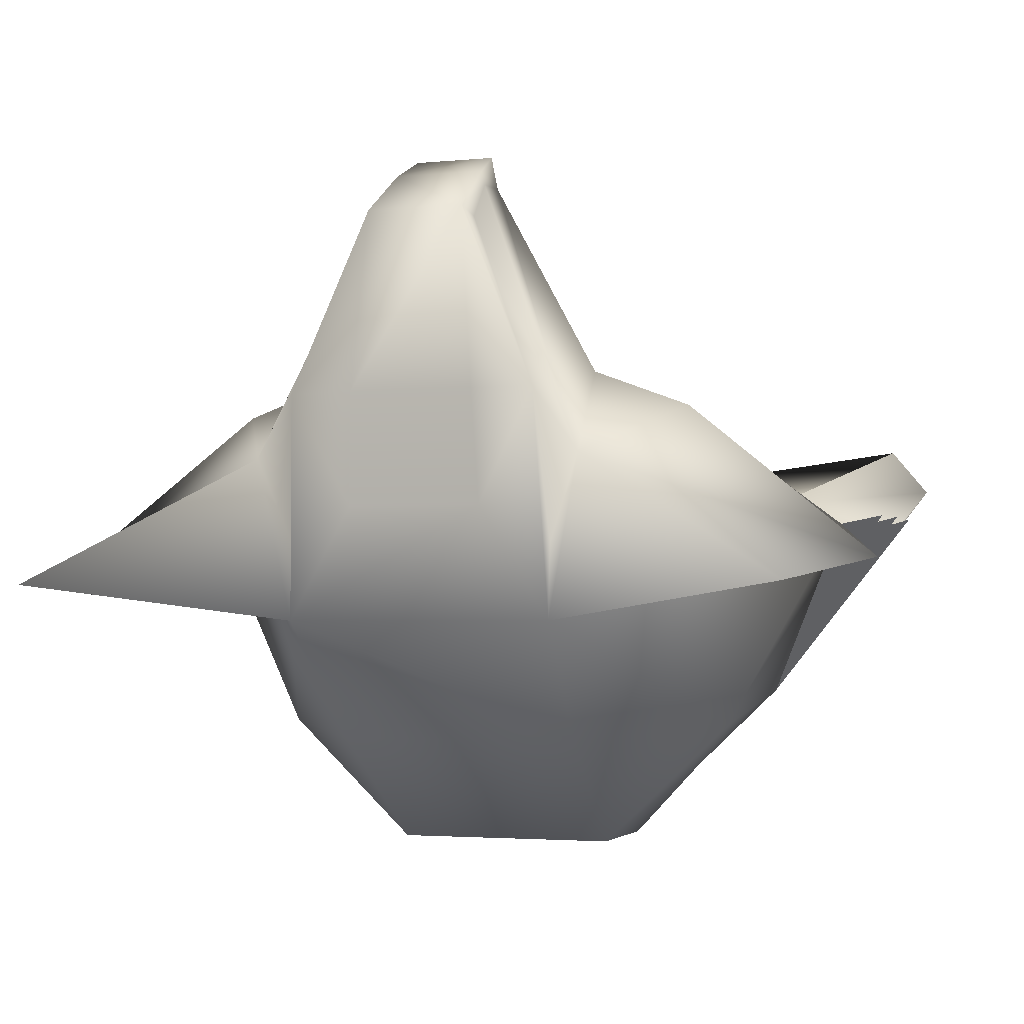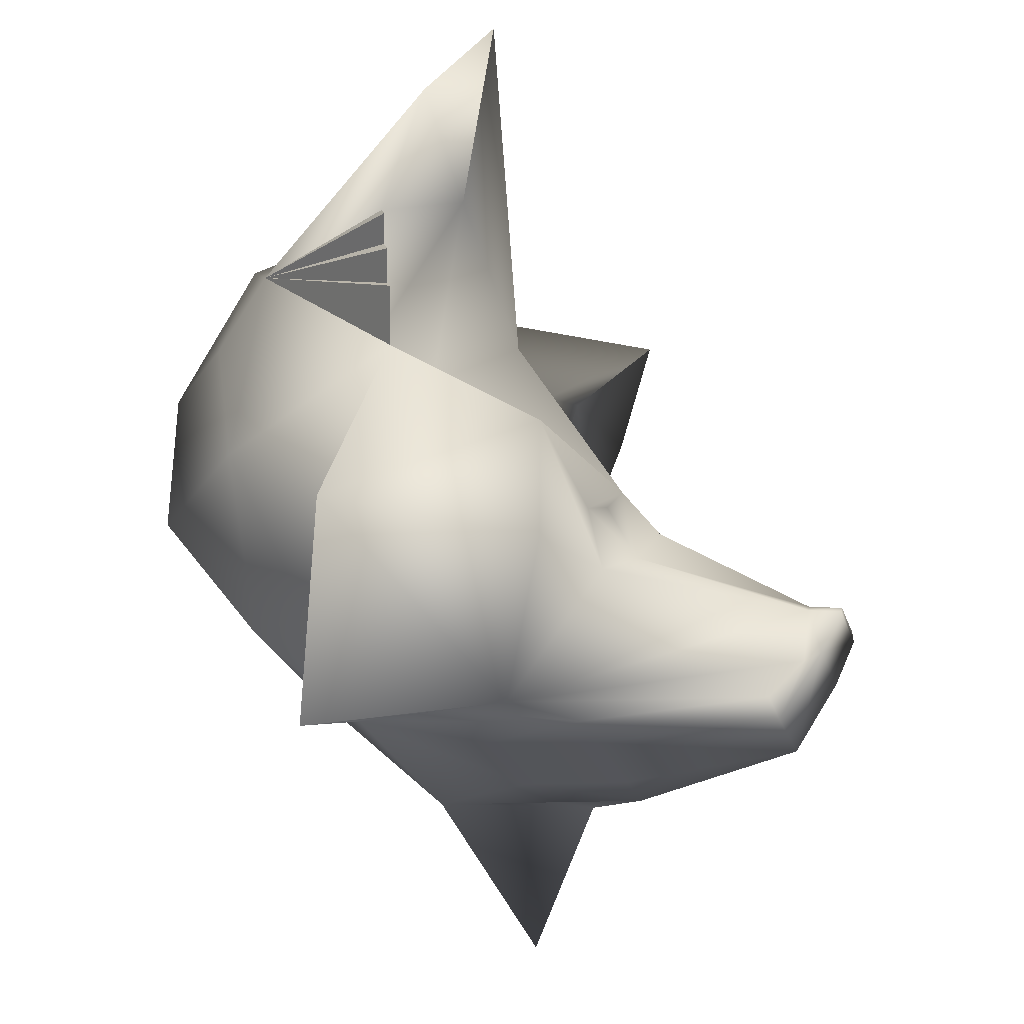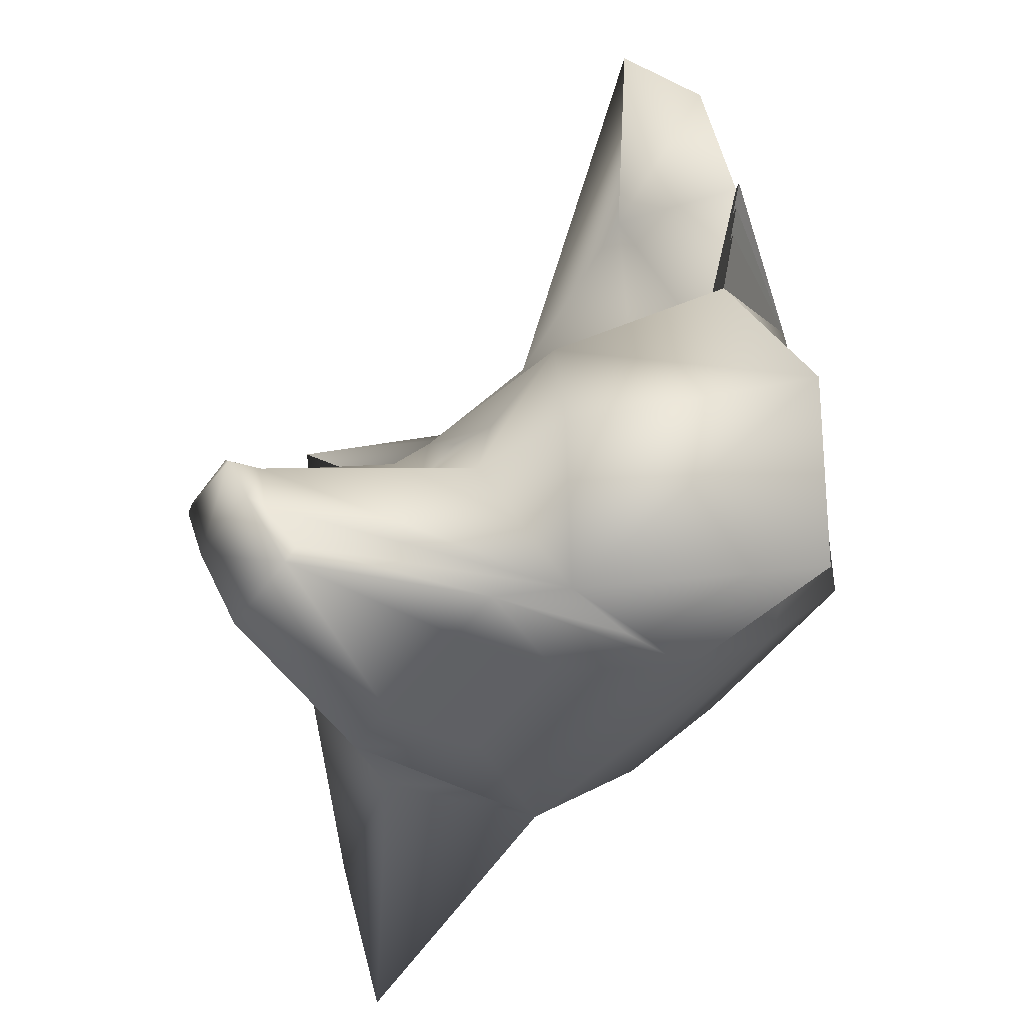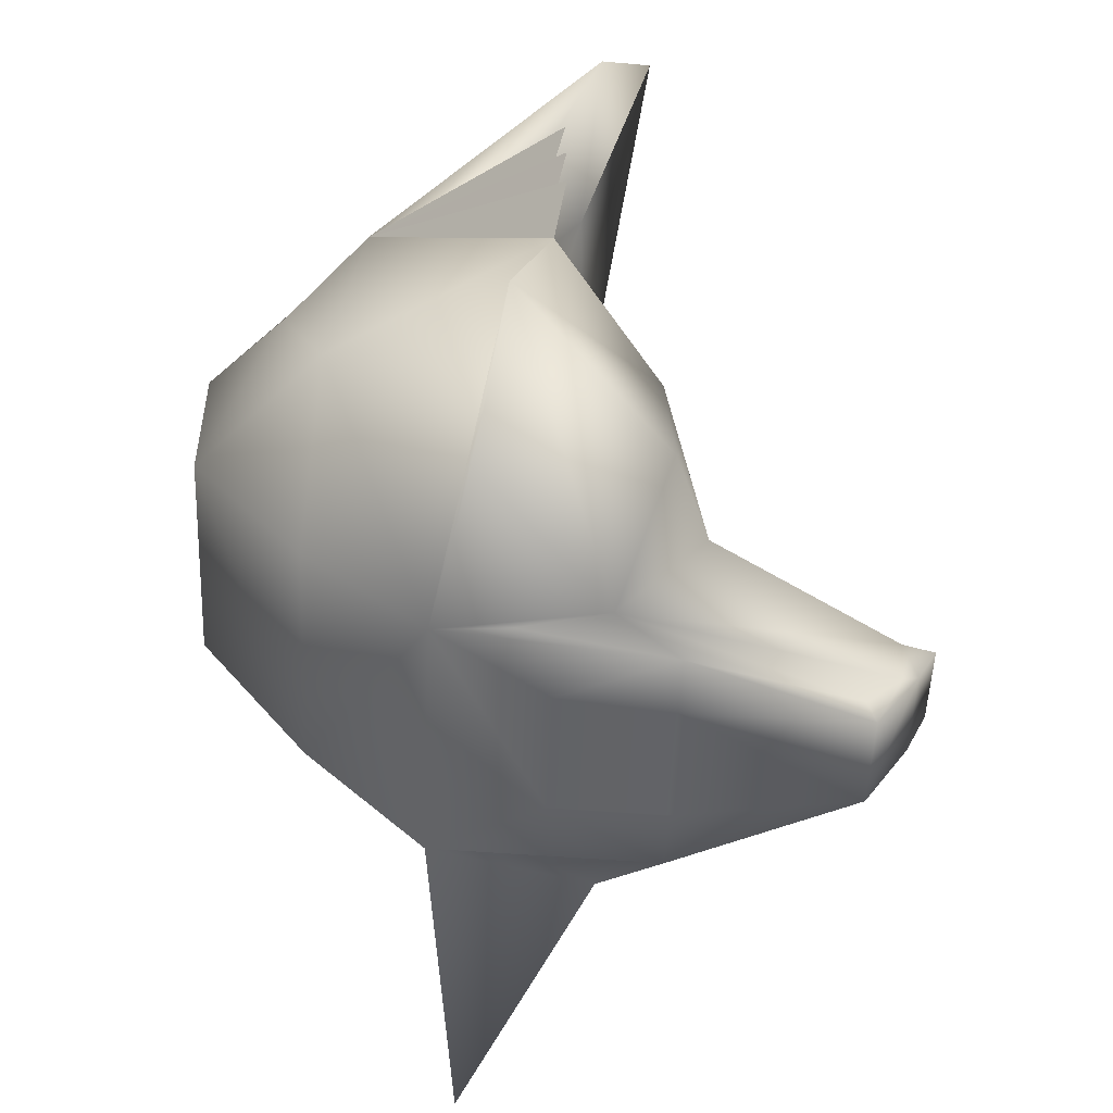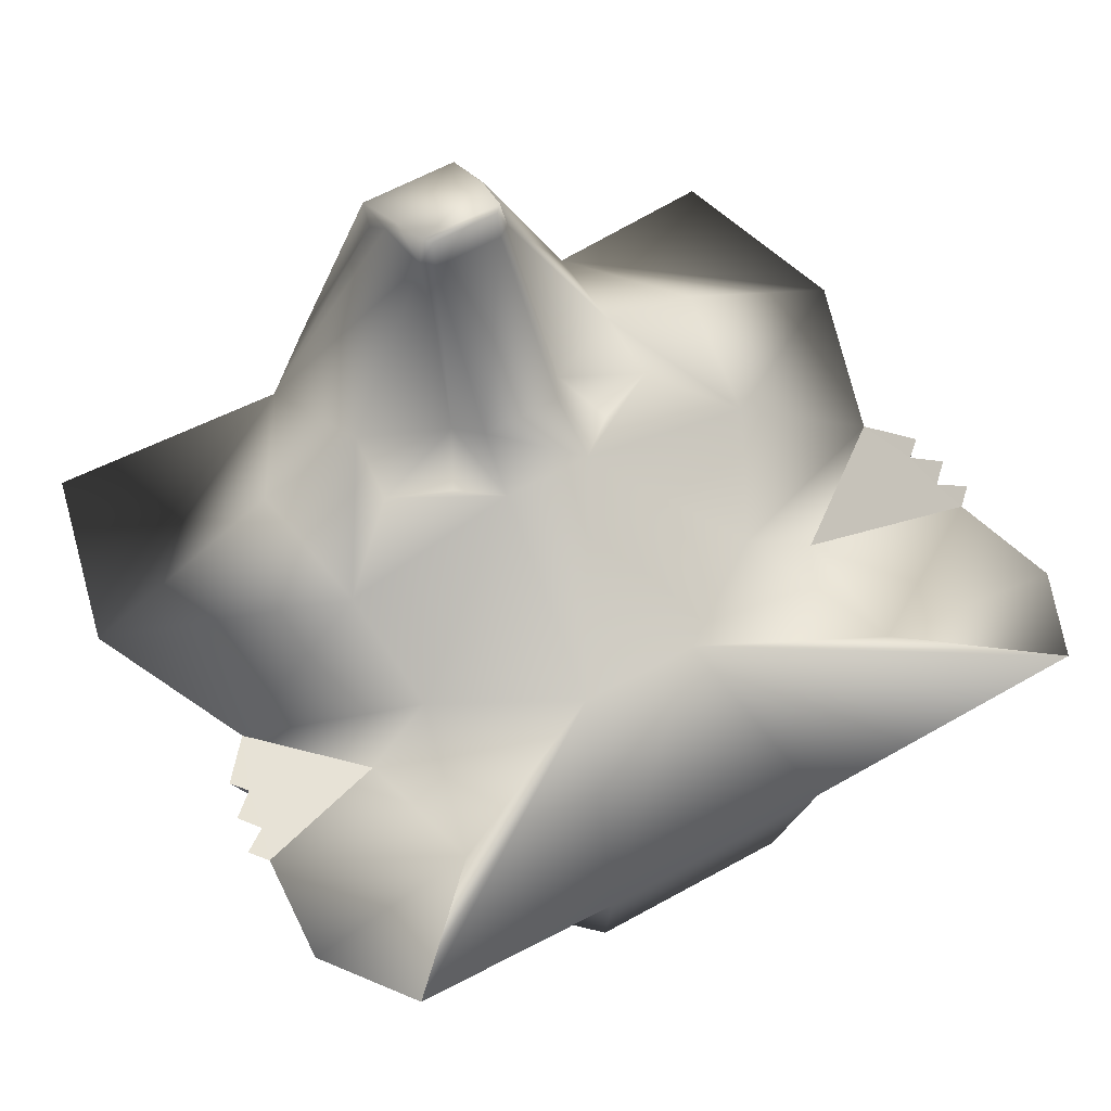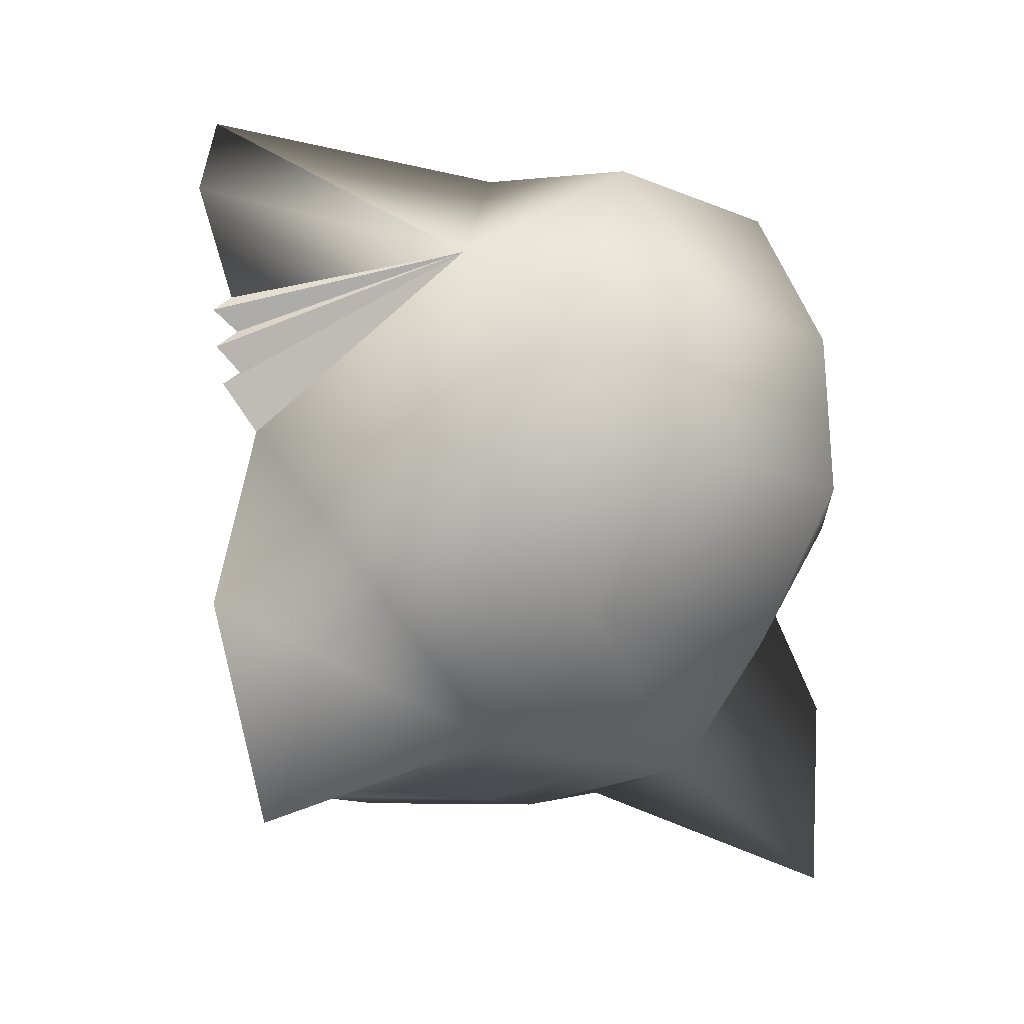
<metadata>
{"format":"obj","ext":"obj","renderer":"f3d","projection":"perspective","resolution":1024,"background":"white","views":[{"elev":-2.7,"azim":19.7,"up":"+Z"},{"elev":-25.2,"azim":-73.9,"up":"+Y"},{"elev":-47.3,"azim":56.6,"up":"+Y"},{"elev":-51.1,"azim":-92.4,"up":"+Y"},{"elev":61.0,"azim":150.5,"up":"+Z"},{"elev":-14.0,"azim":136.7,"up":"+Y"}]}
</metadata>
<code>
g default
v 111 52.6 46.23
v 114 87.67 58.98
v 66.19 80.9 55.39
v 72.11 35.49 30.87
v 97.8 116.6 73.98
v 16.76 58.01 58.08
v 52.61 30.36 42.56
v 106.9 31.95 46.91
v 113.5 38.6 49.12
v 108.7 43.23 46.32
v 101.2 15.98 46.31
v 16.66 -16.29 93.62
v 40.78 -10.23 85.28
v 23.93 -2.51 86.74
v 11.17 -7.004 99.38
v 9.569 -34.39 141.7
v 12.6 7.165 88.74
v 61.18 8.814 77
v 39.72 -28.93 88.96
v 13.8 -68.58 132.1
v 15.27 -62.32 129.7
v 14.84 -52.61 140.1
v 12.89 -49.77 144.7
v 35.6 -71.76 81.06
v 47.46 -68.61 63.37
v 38.25 -64.73 38.91
v -12.89 -49.77 144.7
v -13.8 -68.58 132.1
v 17.8 -71.76 81.06
v 19.12 -69.02 49.42
v 38.25 -66.28 17.78
v 12.89 -36.7 141.7
v 109.3 -93.59 27.82
v 122.1 -36.89 35.03
v 67.77 -30.2 78.42
v 33.18 101.9 25.32
v 9.406 -35.59 150.7
v -9.569 -34.39 141.7
v -9.406 -35.59 150.7
v 11.46 -37.9 150.7
v -12.6 7.165 88.74
v -11.17 -7.004 99.38
v 70.24 62.84 -3.947
v 47.26 54.29 -27.41
v 28.73 91.73 -24.97
v 69.17 6.586 -12.78
v 28.73 49.1 -48.36
v 31.9 5.692 -47.82
v 35.08 -34.43 -16.28
v 115.3 48.68 48.68
v 110.8 28.48 49.18
v -19.12 -69.02 49.42
v -38.25 -66.28 17.78
v -111 52.6 46.23
v -72.11 35.49 30.87
v -66.19 80.9 55.39
v -114 87.67 58.98
v -97.8 116.6 73.98
v -52.61 30.36 42.56
v -16.76 58.01 58.08
v -106.9 31.95 46.91
v -108.7 43.23 46.32
v -113.5 38.6 49.12
v -101.2 15.98 46.31
v -16.66 -16.29 93.62
v -23.93 -2.51 86.74
v -40.78 -10.23 85.28
v -61.18 8.814 77
v -39.72 -28.93 88.96
v -14.84 -52.61 140.1
v -15.27 -62.32 129.7
v -47.46 -68.61 63.37
v -35.6 -71.76 81.06
v -38.25 -64.73 38.91
v -17.8 -71.76 81.06
v -12.89 -36.7 141.7
v -67.77 -30.2 78.42
v -122.1 -36.89 35.03
v -109.3 -93.59 27.82
v -33.18 101.9 25.32
v -11.46 -37.9 150.7
v -70.24 62.84 -3.947
v -28.73 91.73 -24.97
v -47.26 54.29 -27.41
v -69.17 6.586 -12.78
v -28.73 49.1 -48.36
v -31.9 5.692 -47.82
v -35.08 -34.43 -16.28
v -115.3 48.68 48.68
v -110.8 28.48 49.18
g fox3:Fox
f 1 2 3
f 3 4 1
f 5 6 3
f 7 4 3
f 3 6 7
f 8 9 10
f 11 4 7
f 12 13 14
f 15 16 12
f 12 17 15
f 18 13 19
f 20 21 22
f 22 23 20
f 21 20 24
f 24 25 21
f 24 26 25
f 20 23 27
f 27 28 20
f 24 29 30
f 24 30 31
f 26 24 31
f 22 21 25
f 25 32 22
f 32 25 19
f 7 6 17
f 17 18 7
f 25 33 34
f 34 35 25
f 6 5 36
f 25 35 19
f 17 14 13
f 13 18 17
f 14 17 12
f 37 16 38
f 38 39 37
f 32 40 23
f 23 22 32
f 32 16 37
f 37 40 32
f 18 34 11
f 18 19 35
f 35 34 18
f 11 7 18
f 12 16 32
f 32 19 12
f 19 13 12
f 15 17 41
f 41 42 15
f 36 5 43
f 5 2 43
f 43 44 45
f 45 36 43
f 46 44 43
f 43 11 46
f 31 33 25
f 25 26 31
f 31 34 33
f 34 31 11
f 45 44 47
f 44 46 48
f 48 47 44
f 49 48 46
f 46 31 49
f 31 46 11
f 50 43 1
f 9 8 43
f 51 43 8
f 51 11 43
f 11 51 8
f 8 4 11
f 2 1 43
f 8 10 4
f 43 10 9
f 43 50 10
f 50 1 10
f 4 10 1
f 30 52 53
f 53 31 30
f 54 55 56
f 56 57 54
f 58 57 56
f 59 60 56
f 56 55 59
f 61 62 63
f 64 59 55
f 65 66 67
f 42 65 38
f 65 42 41
f 68 69 67
f 28 27 70
f 70 71 28
f 71 72 73
f 73 28 71
f 73 72 74
f 52 75 73
f 53 52 73
f 74 53 73
f 70 72 71
f 72 70 76
f 76 69 72
f 59 68 41
f 41 60 59
f 72 77 78
f 78 79 72
f 58 60 80
f 72 69 77
f 41 68 67
f 67 66 41
f 66 65 41
f 76 70 27
f 27 81 76
f 76 81 39
f 39 38 76
f 39 81 40
f 40 37 39
f 60 6 36
f 36 80 60
f 68 64 78
f 68 78 77
f 77 69 68
f 64 68 59
f 65 69 76
f 76 38 65
f 69 65 67
f 80 82 58
f 58 82 57
f 83 80 36
f 36 45 83
f 82 80 83
f 83 84 82
f 85 64 82
f 82 84 85
f 45 47 86
f 86 83 45
f 53 74 72
f 72 79 53
f 53 79 78
f 78 64 53
f 83 86 84
f 84 86 87
f 87 85 84
f 88 53 85
f 85 87 88
f 53 64 85
f 20 28 75
f 75 29 20
f 89 54 82
f 63 82 61
f 90 61 82
f 90 82 64
f 64 61 90
f 61 64 55
f 57 82 54
f 61 55 62
f 82 63 62
f 82 62 89
f 89 62 54
f 55 54 62
f 52 30 29
f 29 75 52
f 15 42 38
f 38 16 15
f 49 88 87
f 87 48 49
f 75 28 73
f 40 81 27
f 27 23 40
f 6 60 41
f 41 17 6
f 48 87 86
f 86 47 48
f 49 31 53
f 53 88 49
f 29 24 20
f 3 2 5
f 56 60 58

</code>
